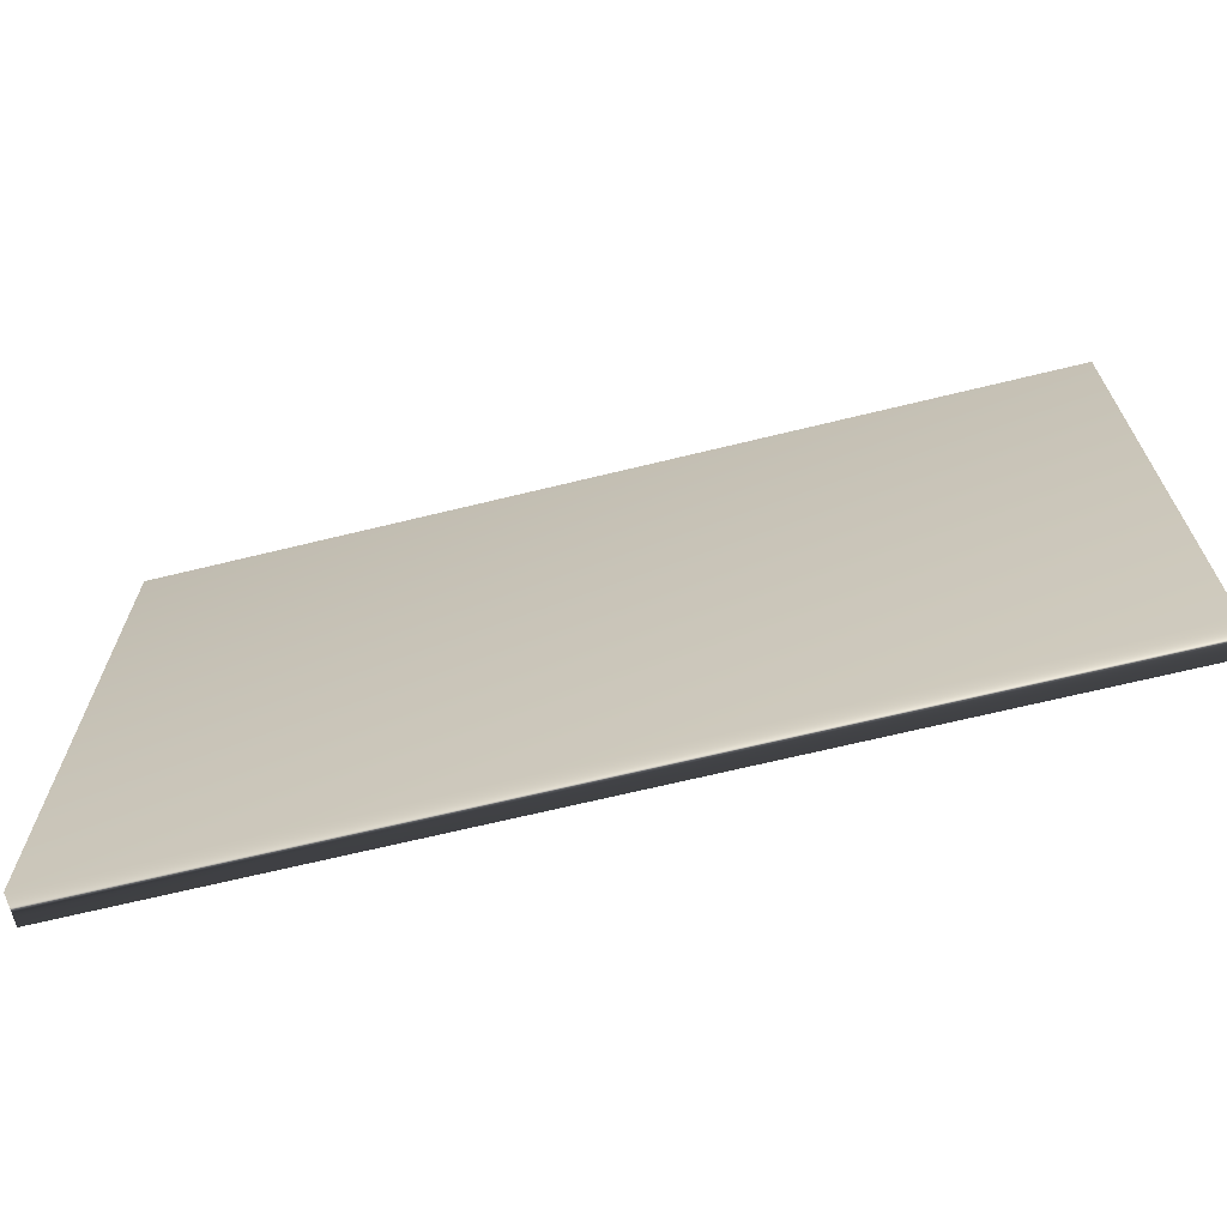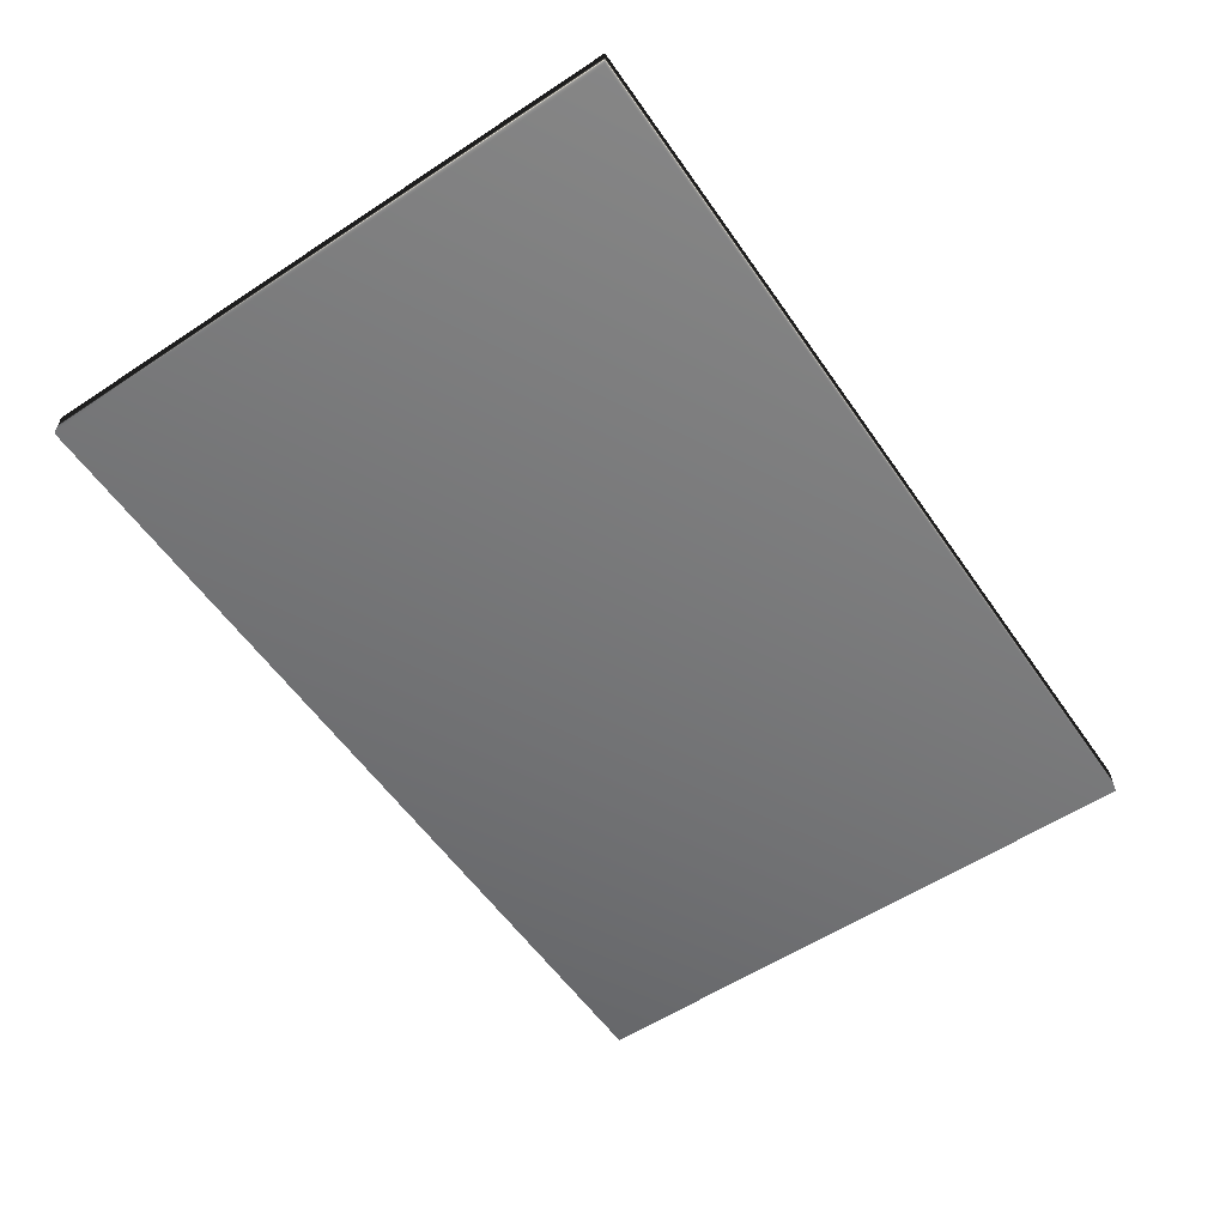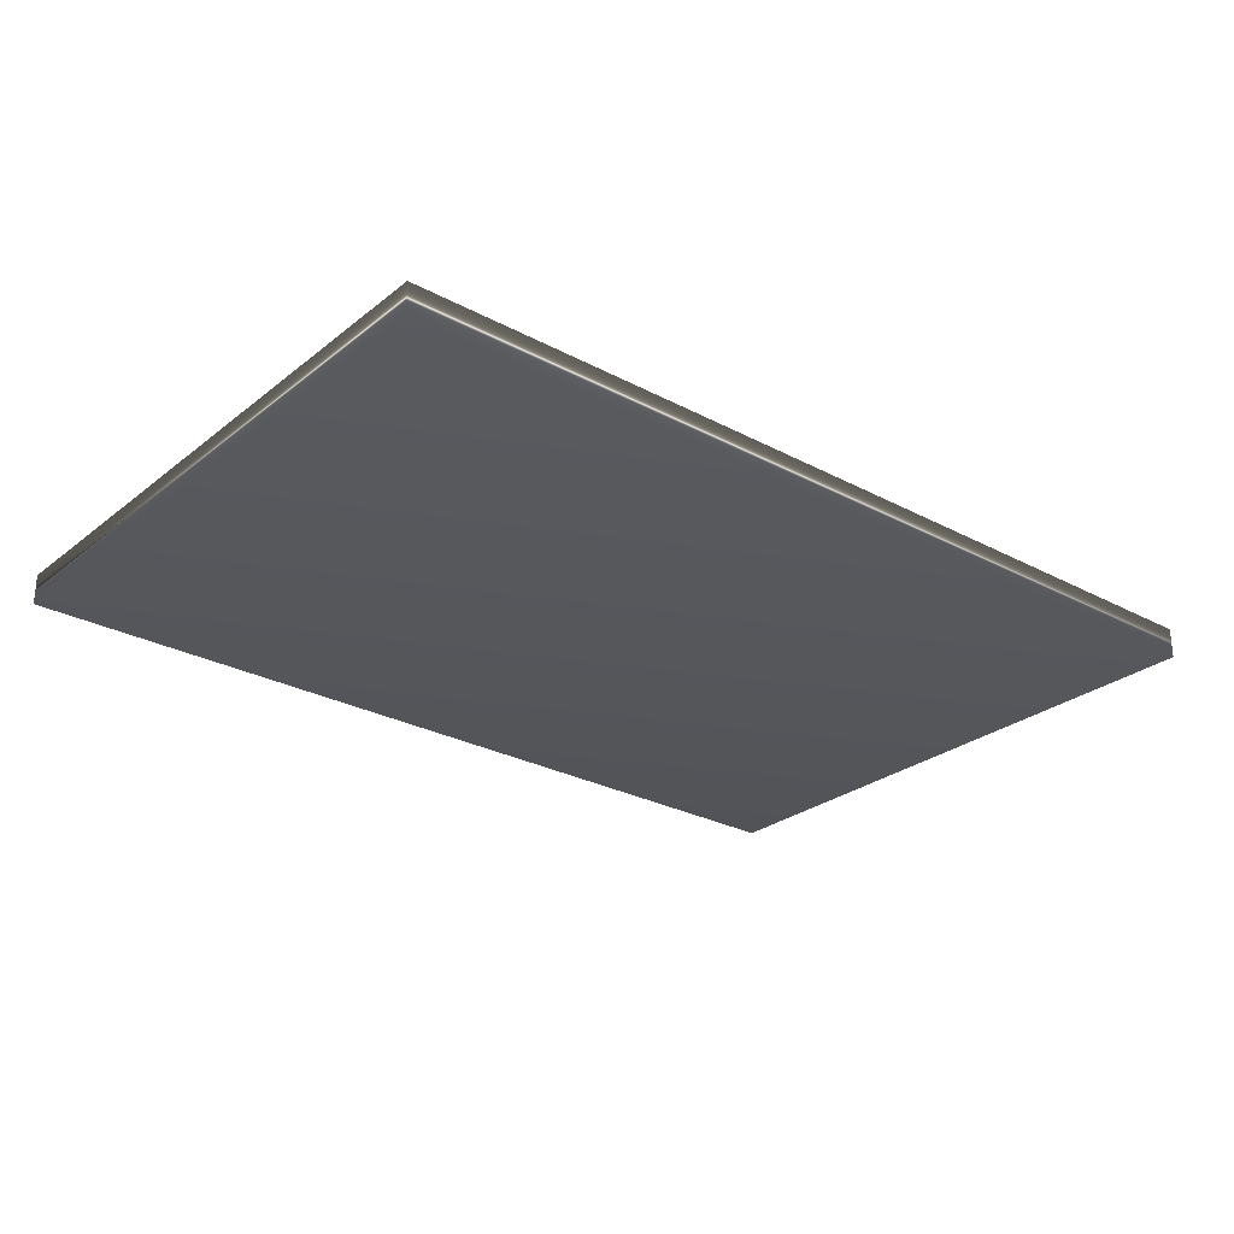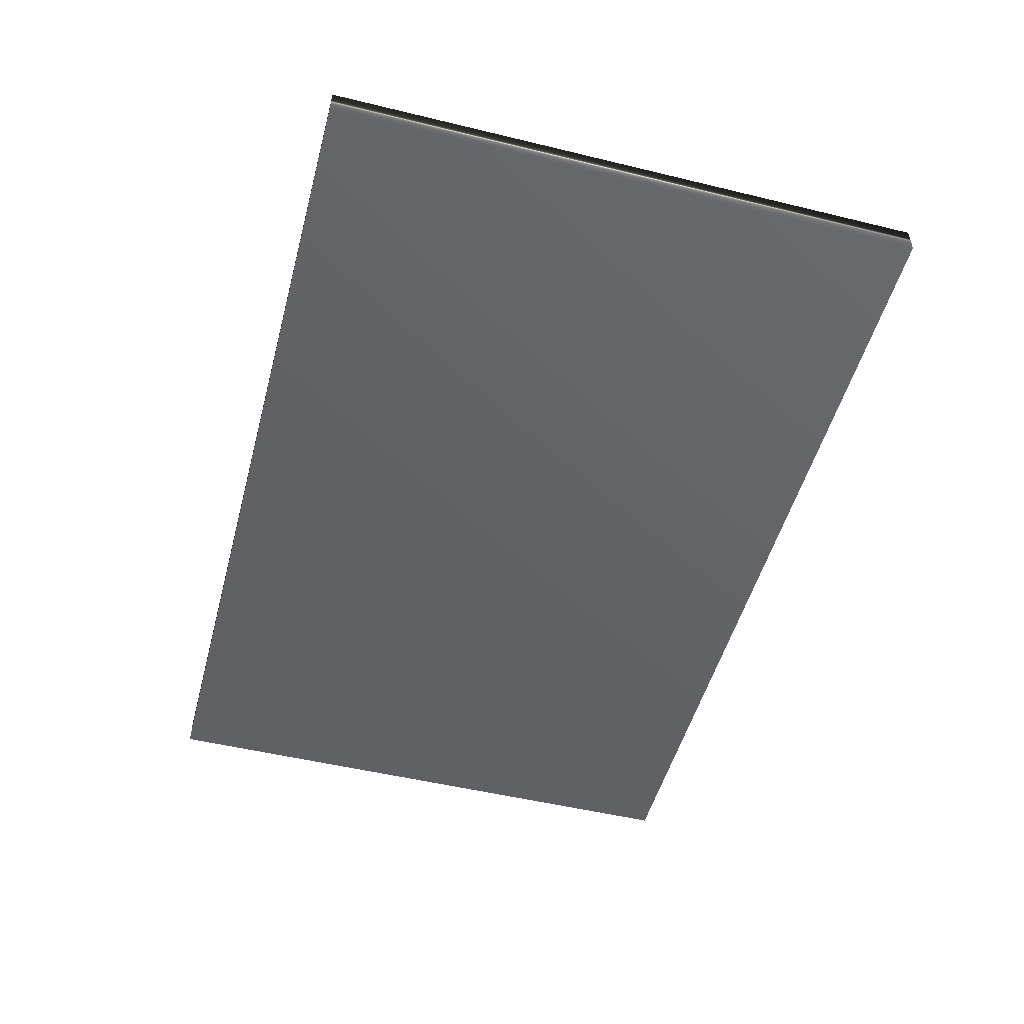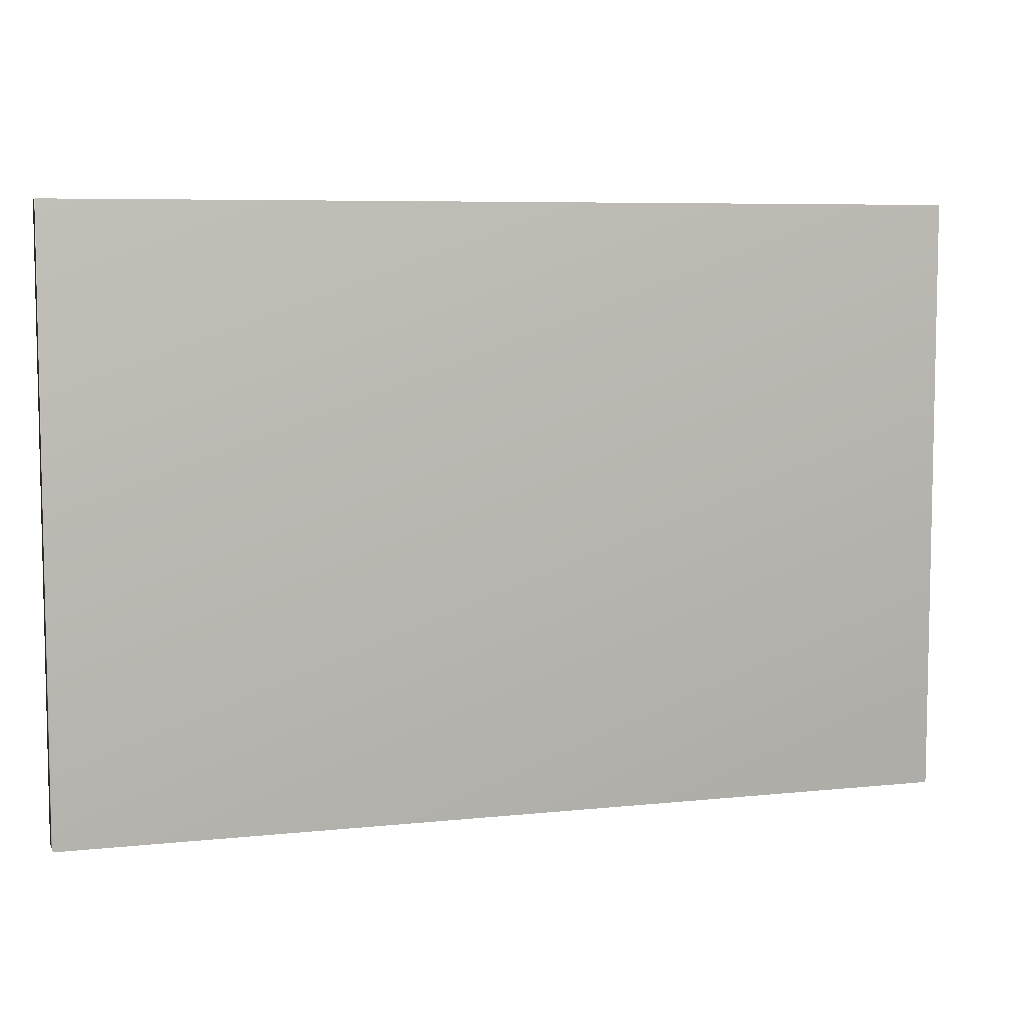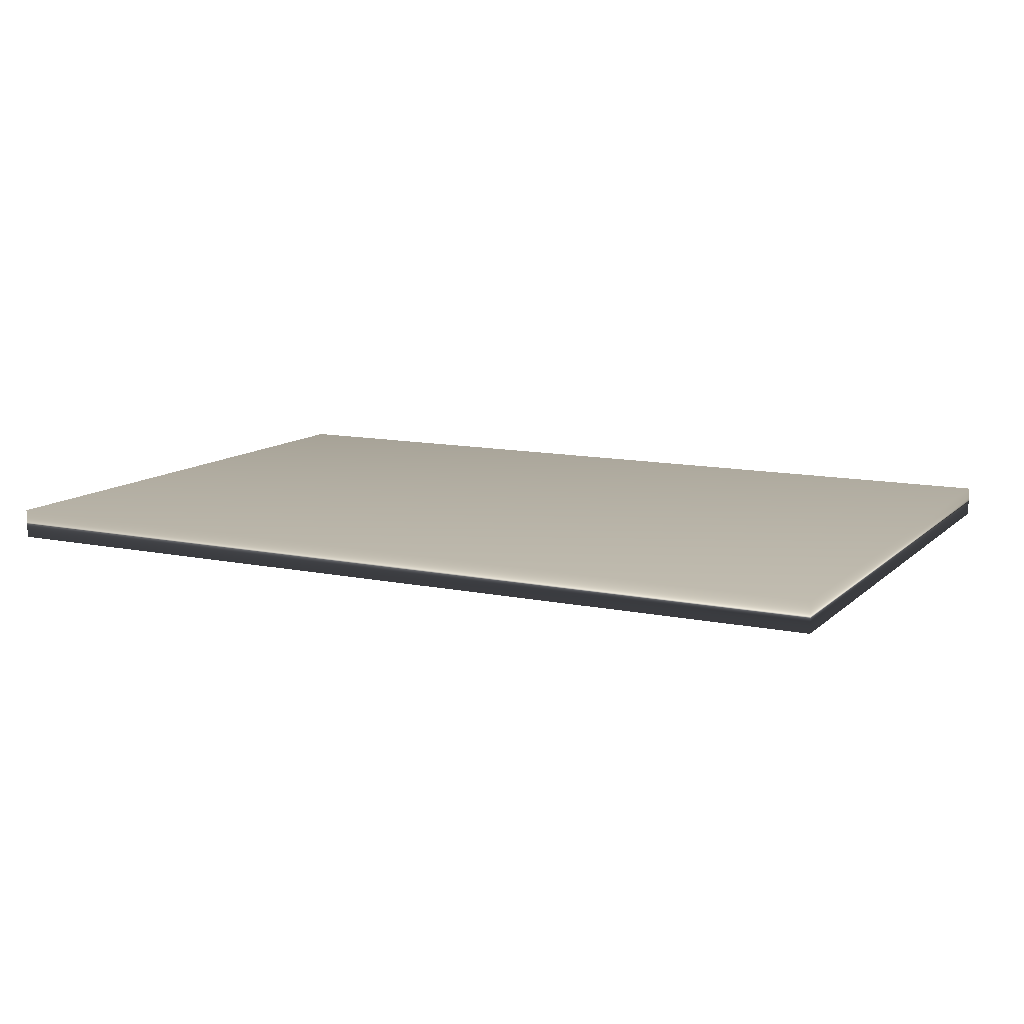
<metadata>
{"format":"obj","ext":"obj","renderer":"f3d","projection":"perspective","resolution":1024,"background":"white","views":[{"elev":-67.3,"azim":-166.2,"up":"+Z"},{"elev":-57.1,"azim":124.4,"up":"+Y"},{"elev":-27.1,"azim":-39.6,"up":"+Y"},{"elev":-50.6,"azim":-104.9,"up":"+Y"},{"elev":6.9,"azim":-17.2,"up":"+Z"},{"elev":11.5,"azim":26.9,"up":"+Y"}]}
</metadata>
<code>
g default
v -150 10 -100
v -150 10 100
v 150 10 -100
v 150 10 100
v 150 0 -100
v 150 0 100
v -150 0 -100
v -150 0 100
g crate3:_Users_jason_box_md2
f 1 2 3
f 2 4 3
f 3 4 5
f 4 6 5
f 5 6 7
f 6 8 7
f 7 8 1
f 8 2 1
f 7 1 5
f 1 3 5
f 2 8 4
f 8 6 4

</code>
